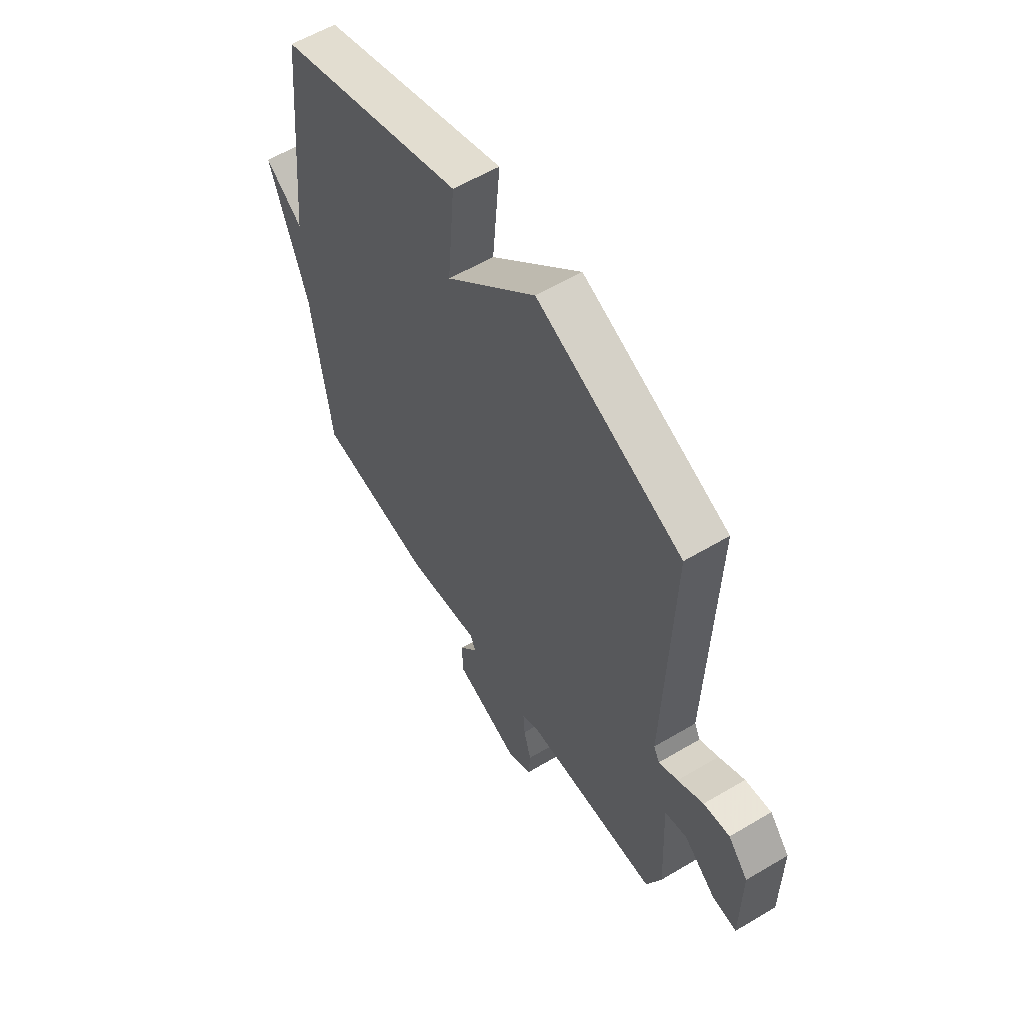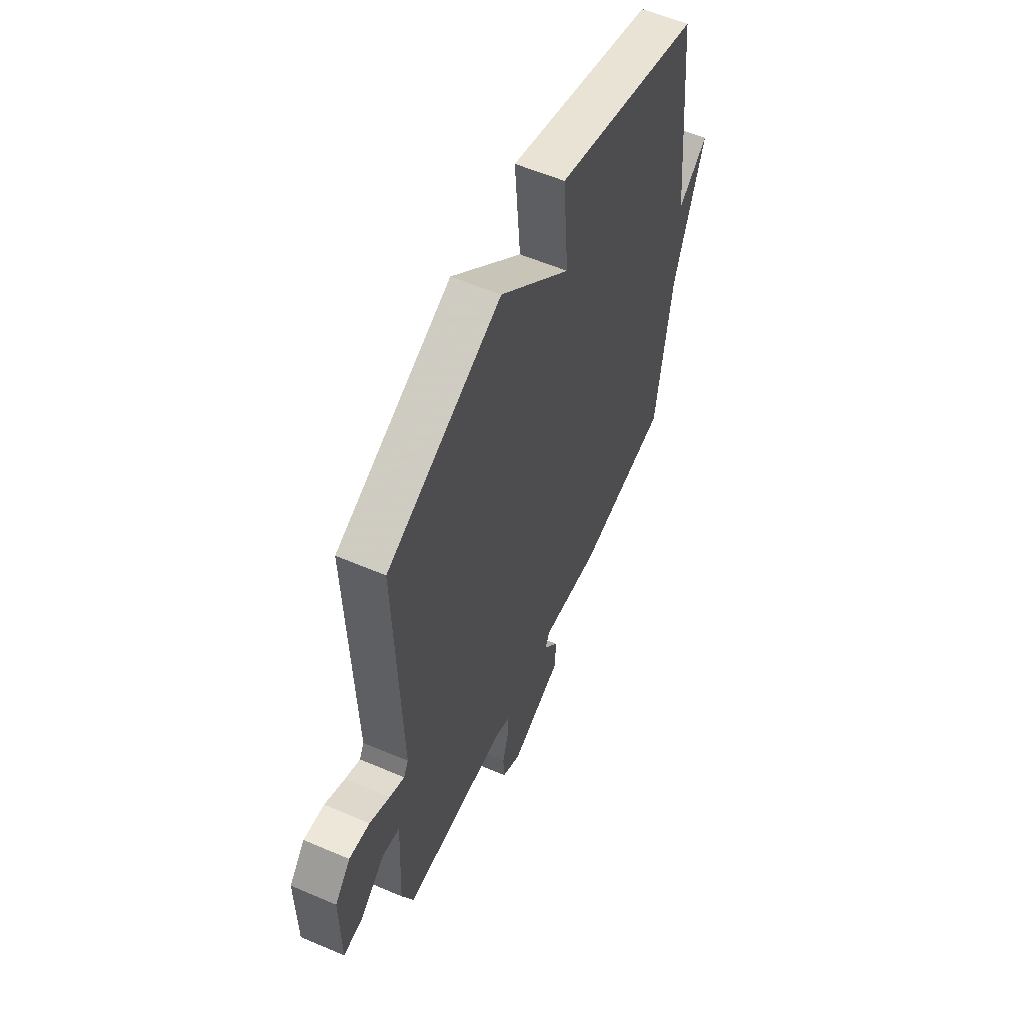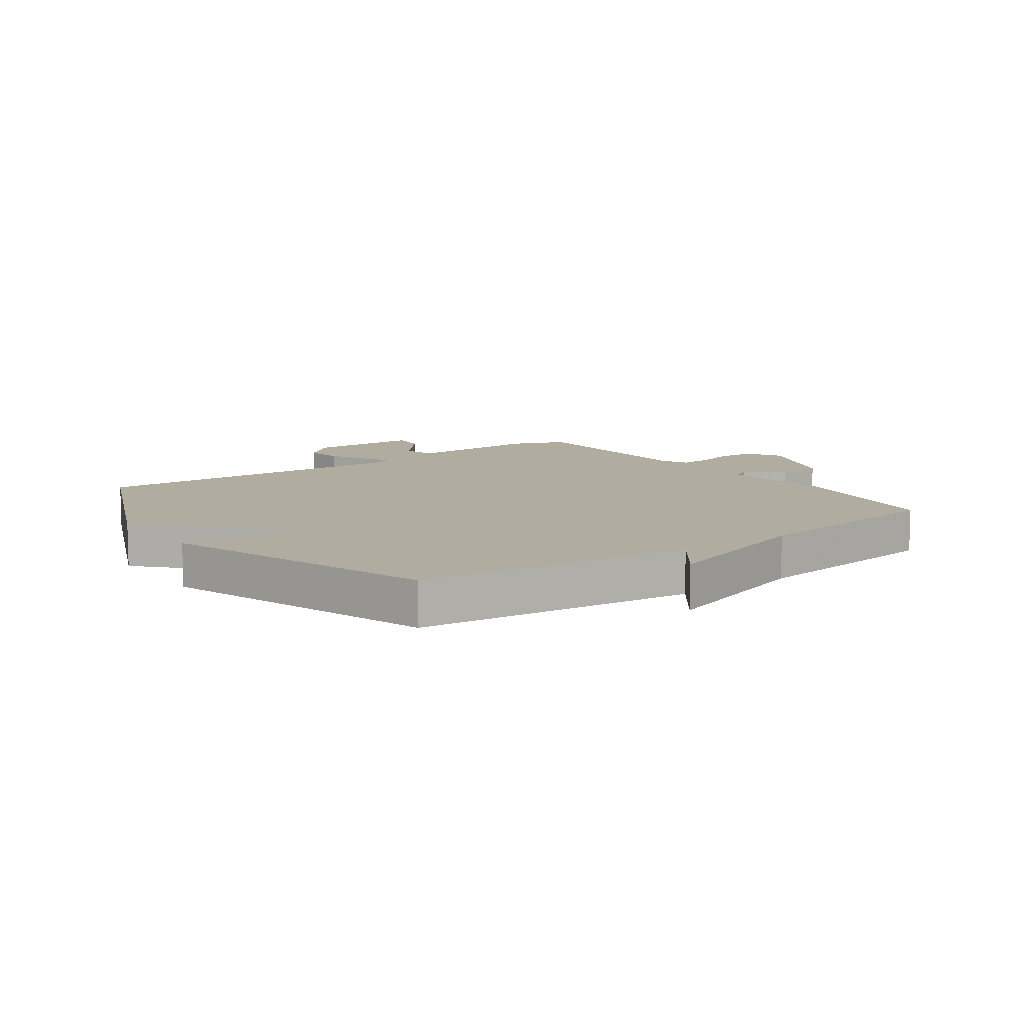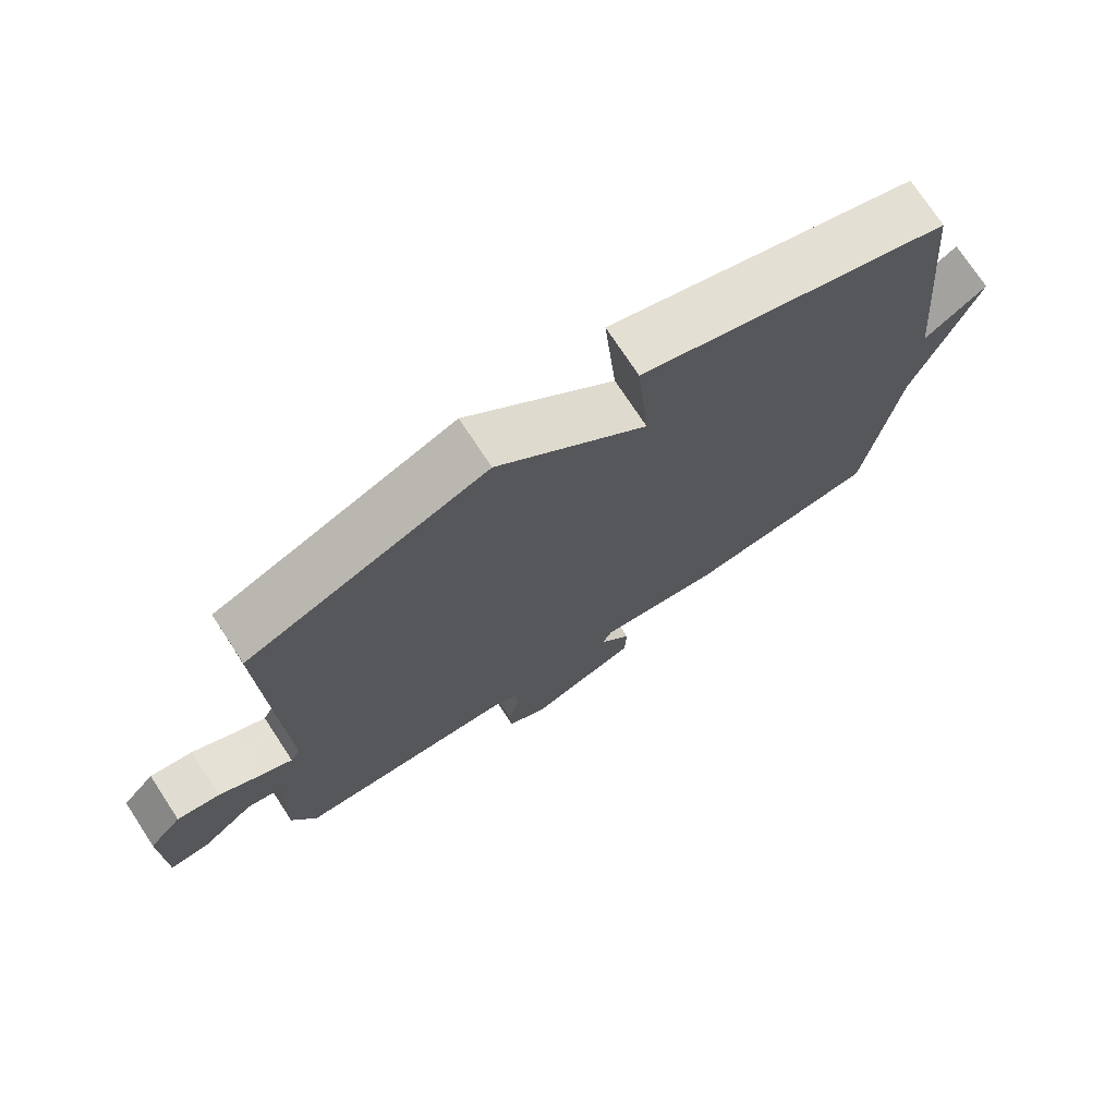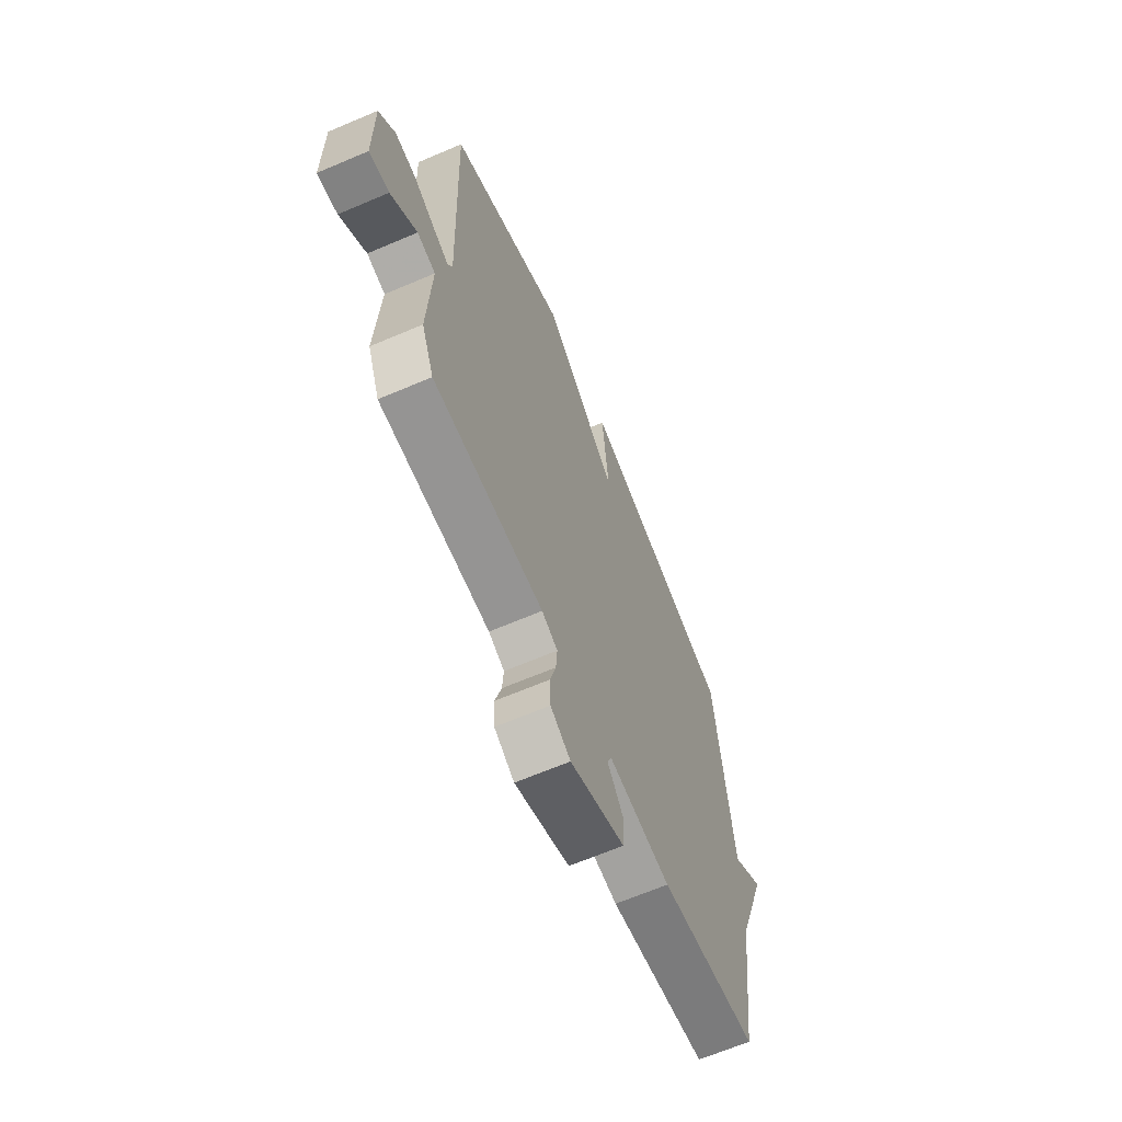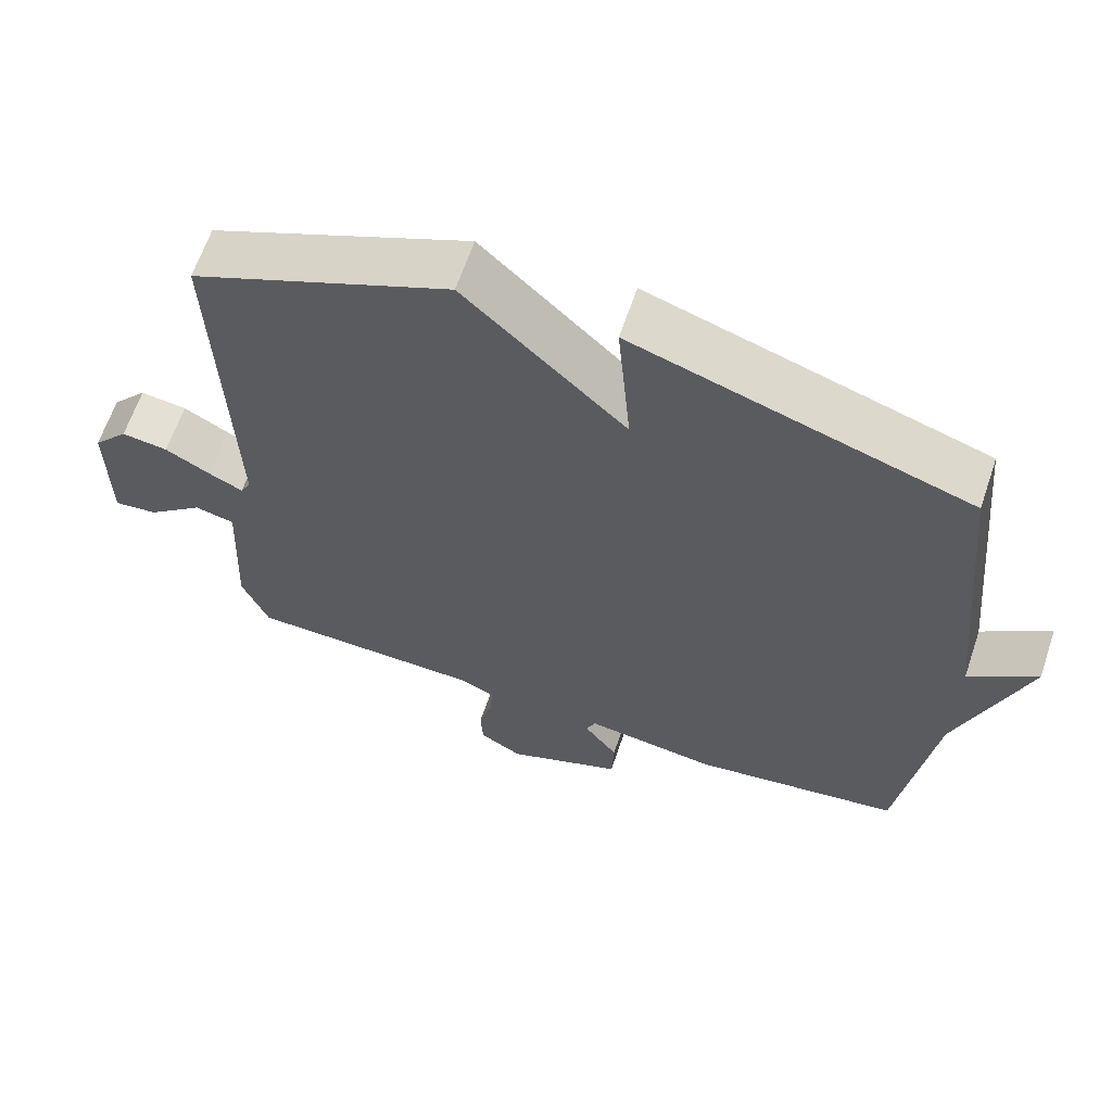
<metadata>
{"format":"obj","ext":"obj","renderer":"f3d","projection":"perspective","resolution":1024,"background":"white","views":[{"elev":58.2,"azim":-121.6,"up":"+Z"},{"elev":57.9,"azim":-66.1,"up":"+Z"},{"elev":10.1,"azim":54.7,"up":"+Y"},{"elev":74.2,"azim":-33.3,"up":"+Z"},{"elev":-65.8,"azim":-66.8,"up":"+Z"},{"elev":63.9,"azim":18.7,"up":"+Z"}]}
</metadata>
<code>
v -0.5 0.07 -0.5
v -0.536 0.07 -0.41
v -0.525 0.07 -0.186
v -0.579 0.07 -0.173
v -0.656 0.07 -0.237
v -0.715 0.07 -0.243
v -0.716 0.07 -0.057
v -0.668 0.07 -0.002
v -0.605 0.07 -0.011
v -0.543 0.07 -0.046
v -0.497 0.07 -0.069
v -0.483 0.07 -0.042
v -0.5 0.07 0.5
v -0.151 0.07 0.649
v 0.067 0.07 0.439
v 0.049 0.07 0.649
v 0.5 0.07 0.5
v 0.546 0.07 0.038
v 0.638 0.07 0.106
v 0.546 0.07 -0.162
v 0.5 0.07 -0.5
v 0.216 0.07 -0.541
v 0.036 0.07 -0.516
v 0.023 0.07 -0.546
v 0.069 0.07 -0.609
v 0.066 0.07 -0.682
v -0.093 0.07 -0.744
v -0.151 0.07 -0.709
v -0.154 0.07 -0.649
v -0.136 0.07 -0.584
v -0.132 0.07 -0.531
v -0.178 0.07 -0.509
v -0.5 0 -0.5
v -0.536 0 -0.41
v -0.525 0 -0.186
v -0.579 0 -0.173
v -0.656 0 -0.237
v -0.715 0 -0.243
v -0.716 0 -0.057
v -0.668 0 -0.002
v -0.605 0 -0.011
v -0.543 0 -0.046
v -0.497 0 -0.069
v -0.483 0 -0.042
v -0.5 0 0.5
v -0.151 0 0.649
v 0.067 0 0.439
v 0.049 0 0.649
v 0.5 0 0.5
v 0.546 0 0.038
v 0.638 0 0.106
v 0.546 0 -0.162
v 0.5 0 -0.5
v 0.216 0 -0.541
v 0.036 0 -0.516
v 0.023 0 -0.546
v 0.069 0 -0.609
v 0.066 0 -0.682
v -0.093 0 -0.744
v -0.151 0 -0.709
v -0.154 0 -0.649
v -0.136 0 -0.584
v -0.132 0 -0.531
v -0.178 0 -0.509
f 28 29 30
f 27 28 30
f 26 27 30
f 25 26 30
f 24 25 30
f 23 24 30 31
f 20 21 22 23
f 23 31 32
f 20 23 32
f 19 20 32
f 18 19 32
f 15 16 17 18
f 12 13 14 15
f 1 2 3
f 32 1 3
f 18 32 3
f 15 18 3
f 12 15 3
f 11 12 3
f 8 9 10
f 7 8 10
f 6 7 10
f 5 6 10
f 4 5 10
f 3 4 10 11
f 62 61 60
f 62 60 59
f 62 59 58
f 62 58 57
f 62 57 56
f 63 62 56 55
f 55 54 53 52
f 64 63 55
f 64 55 52
f 64 52 51
f 64 51 50
f 50 49 48 47
f 47 46 45 44
f 35 34 33
f 35 33 64
f 35 64 50
f 35 50 47
f 35 47 44
f 35 44 43
f 42 41 40
f 42 40 39
f 42 39 38
f 42 38 37
f 42 37 36
f 43 42 36 35
f 1 33 34 2
f 2 34 35 3
f 3 35 36 4
f 4 36 37 5
f 5 37 38 6
f 6 38 39 7
f 7 39 40 8
f 8 40 41 9
f 9 41 42 10
f 10 42 43 11
f 11 43 44 12
f 12 44 45 13
f 13 45 46 14
f 14 46 47 15
f 15 47 48 16
f 16 48 49 17
f 17 49 50 18
f 18 50 51 19
f 19 51 52 20
f 20 52 53 21
f 21 53 54 22
f 22 54 55 23
f 23 55 56 24
f 24 56 57 25
f 25 57 58 26
f 26 58 59 27
f 27 59 60 28
f 28 60 61 29
f 29 61 62 30
f 30 62 63 31
f 31 63 64 32
f 32 64 33 1

</code>
